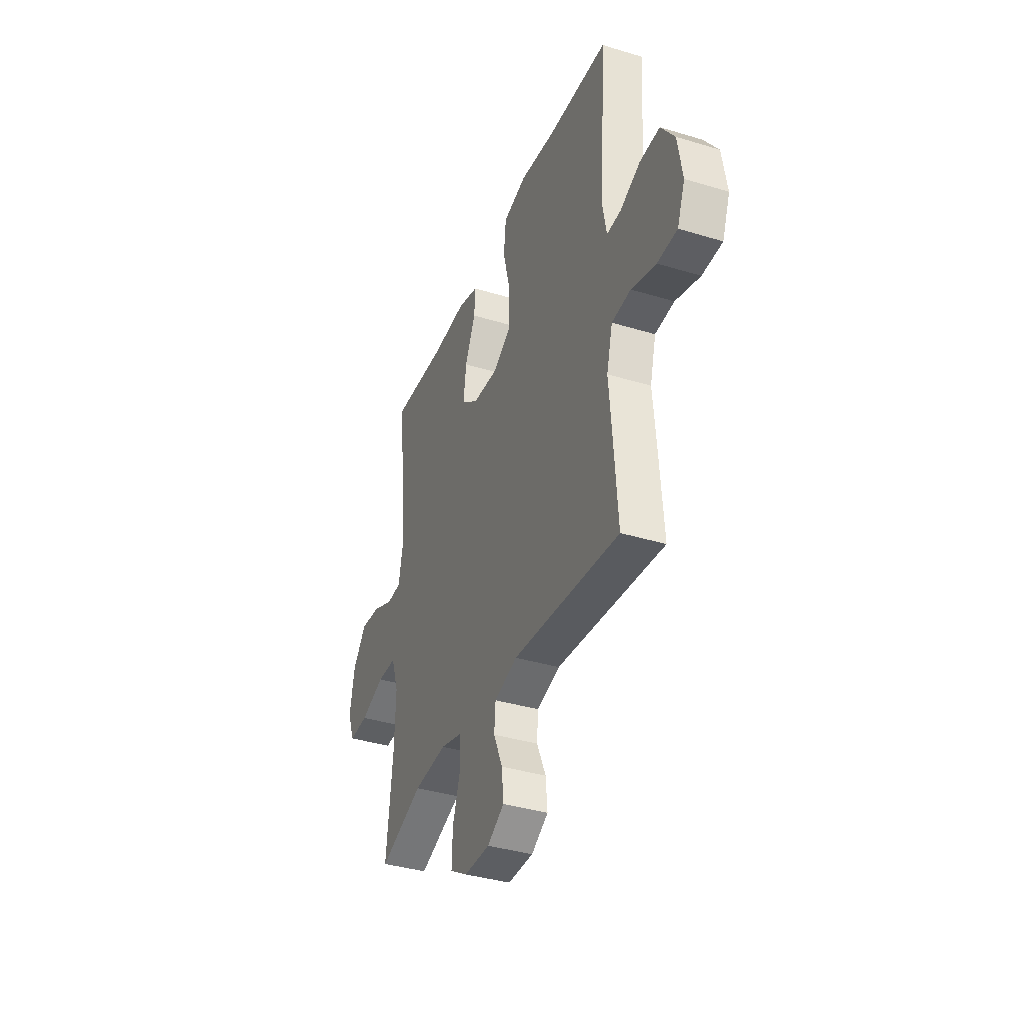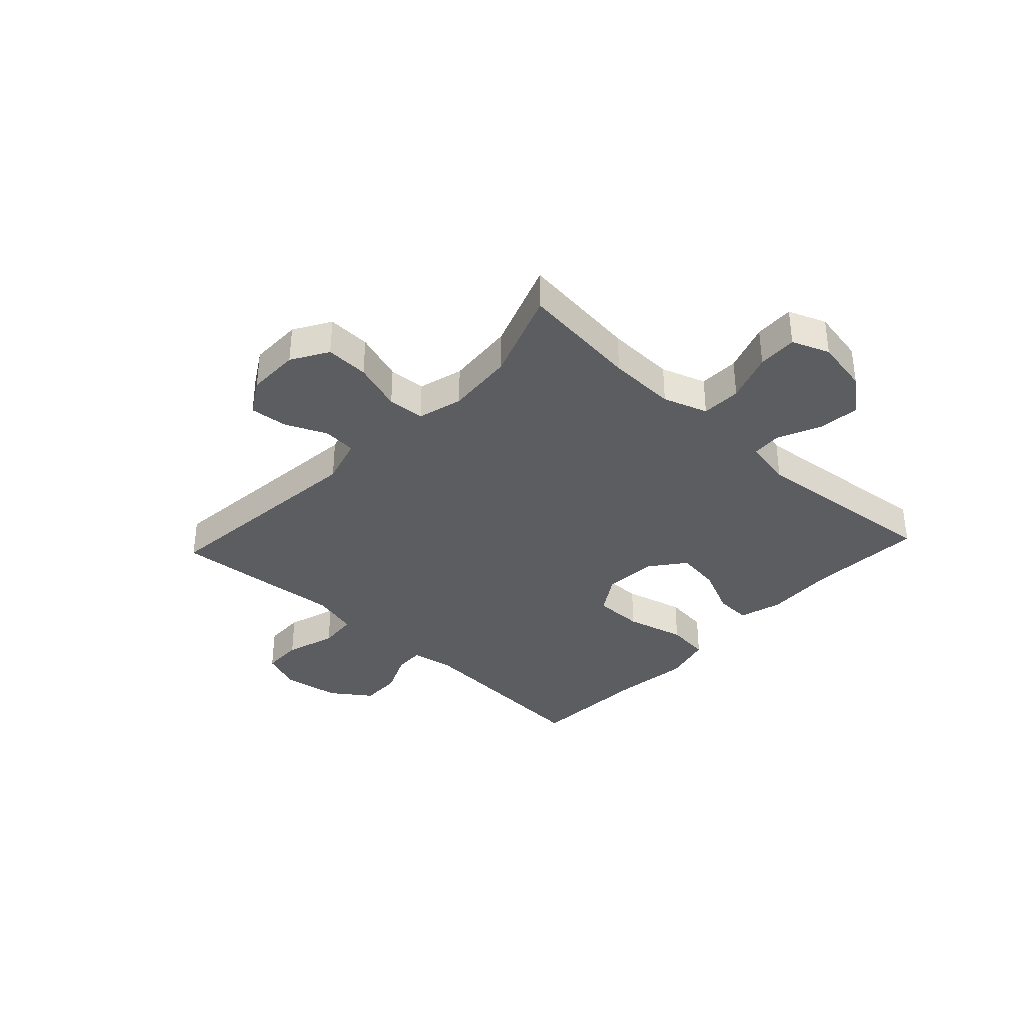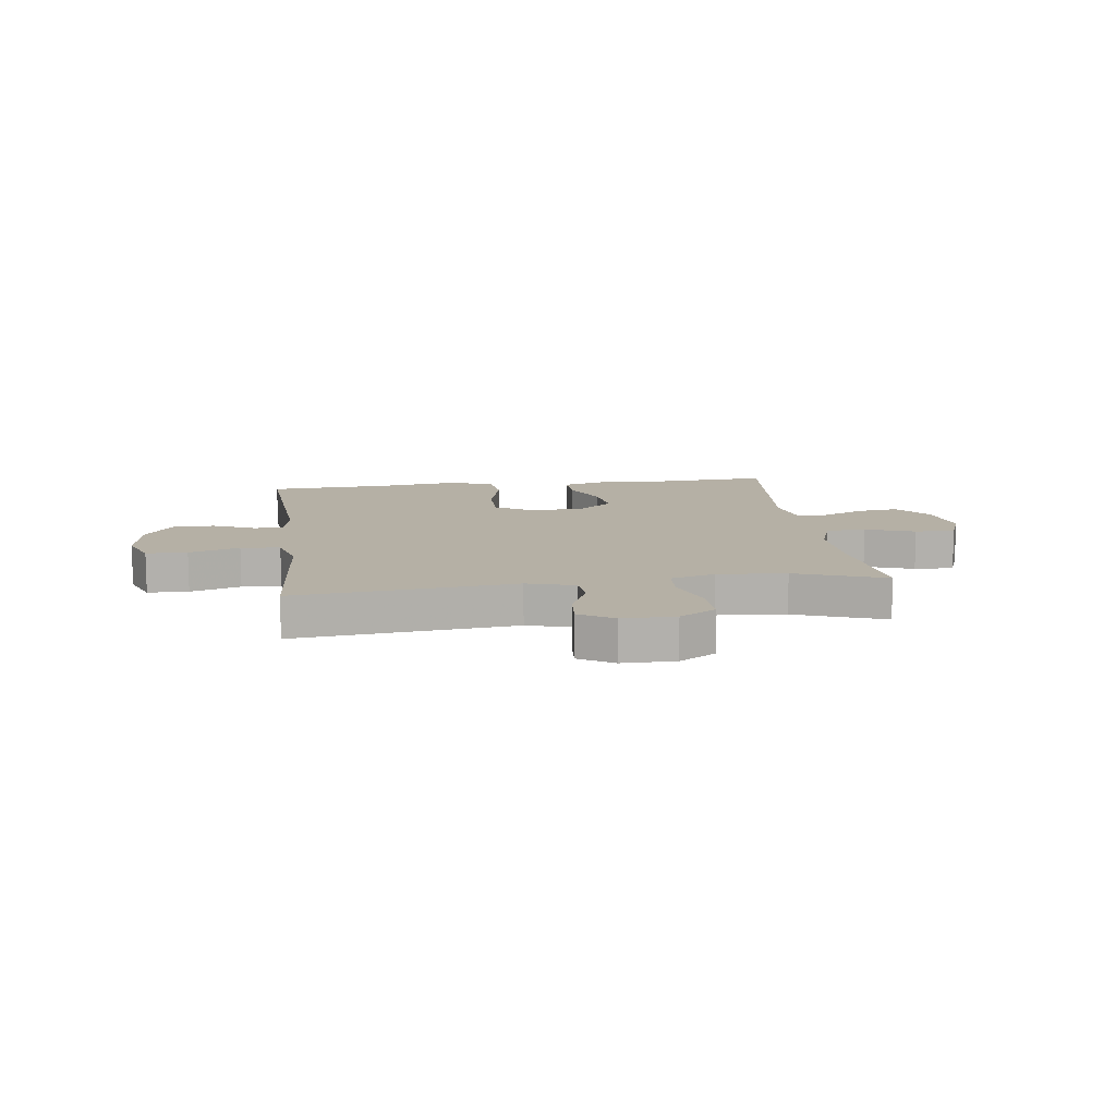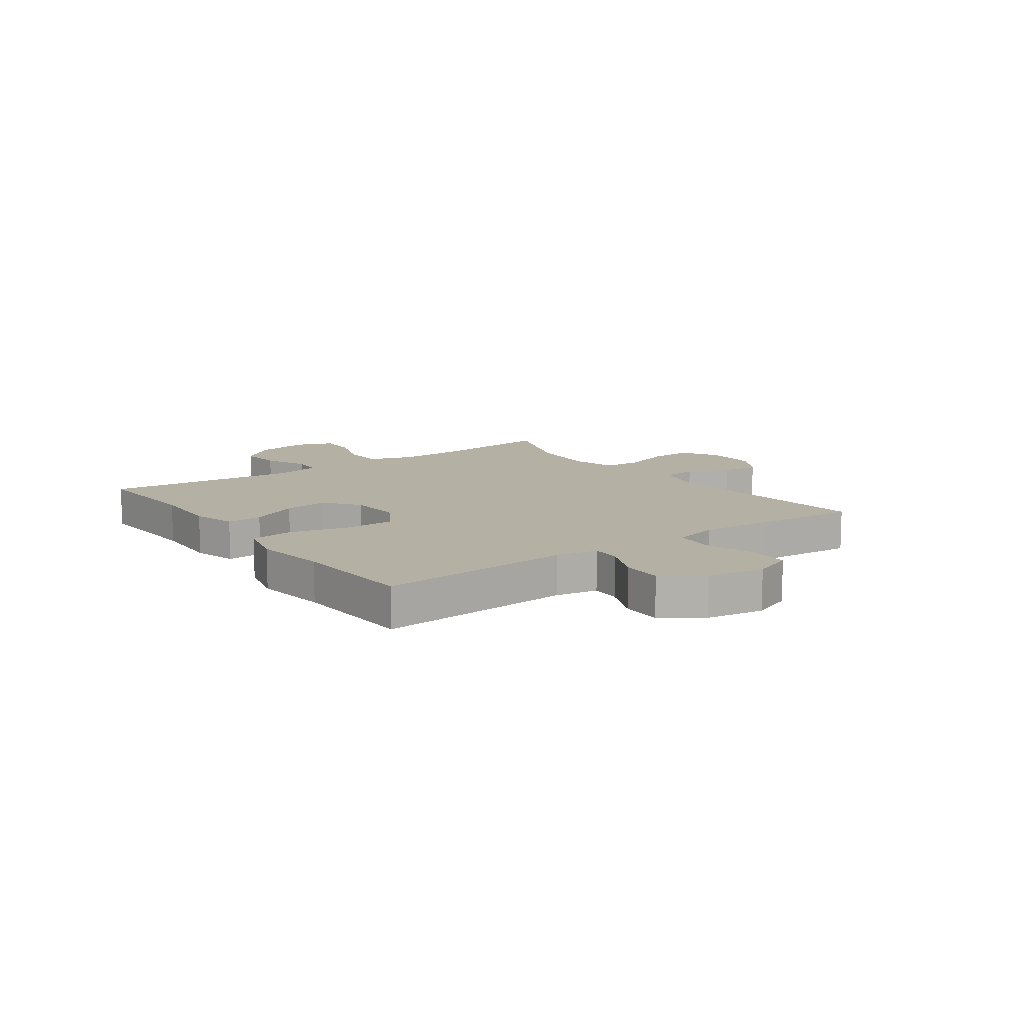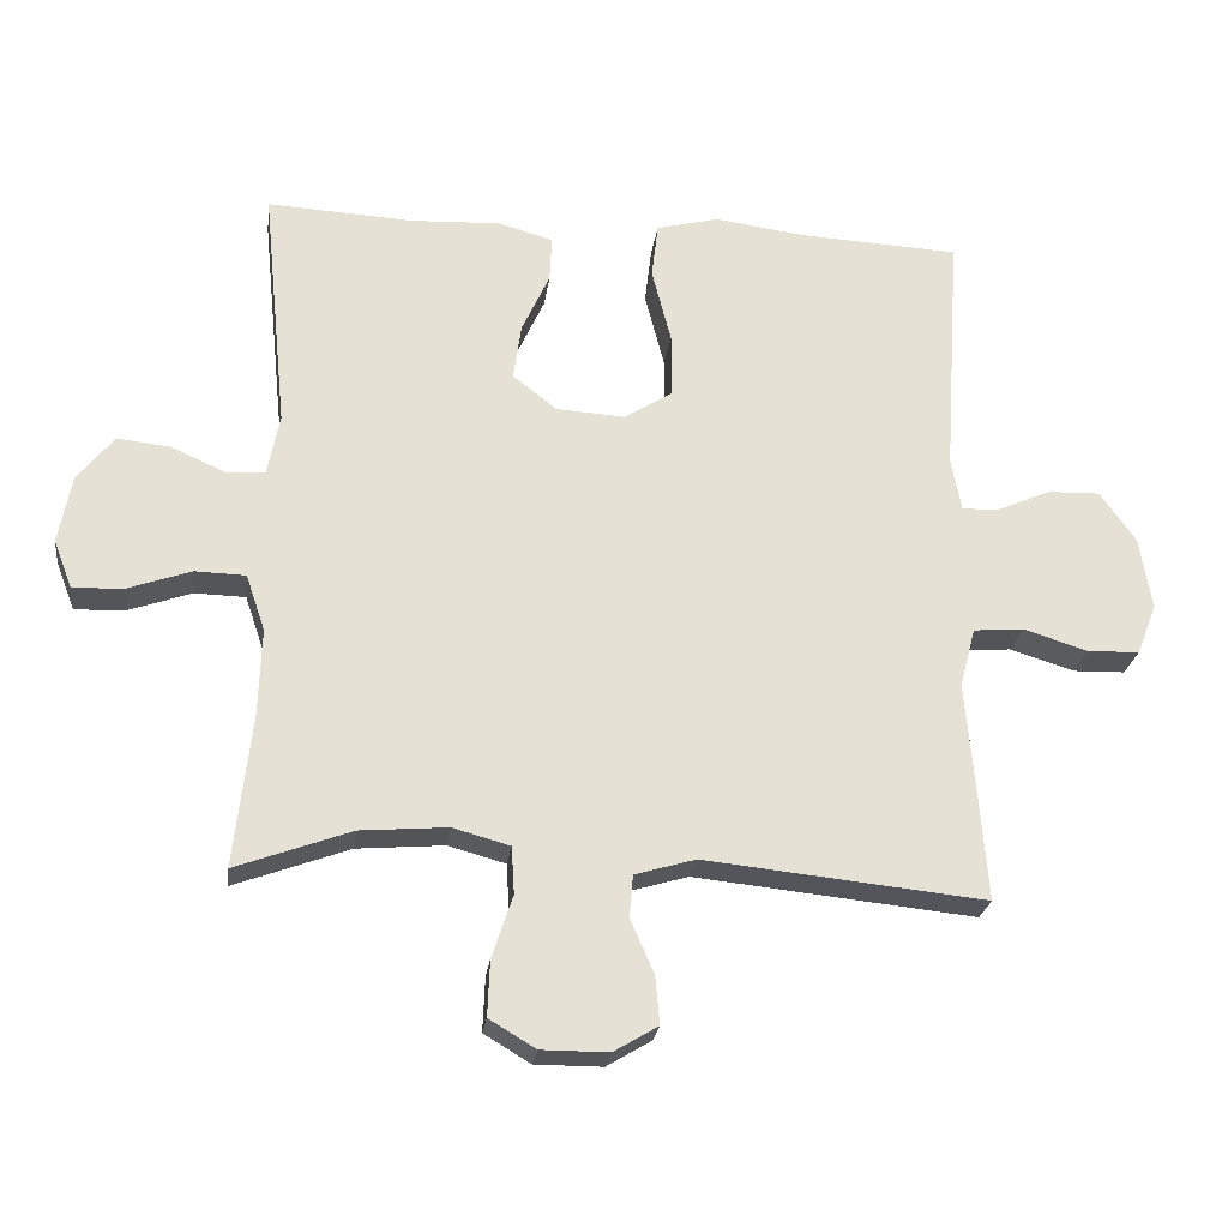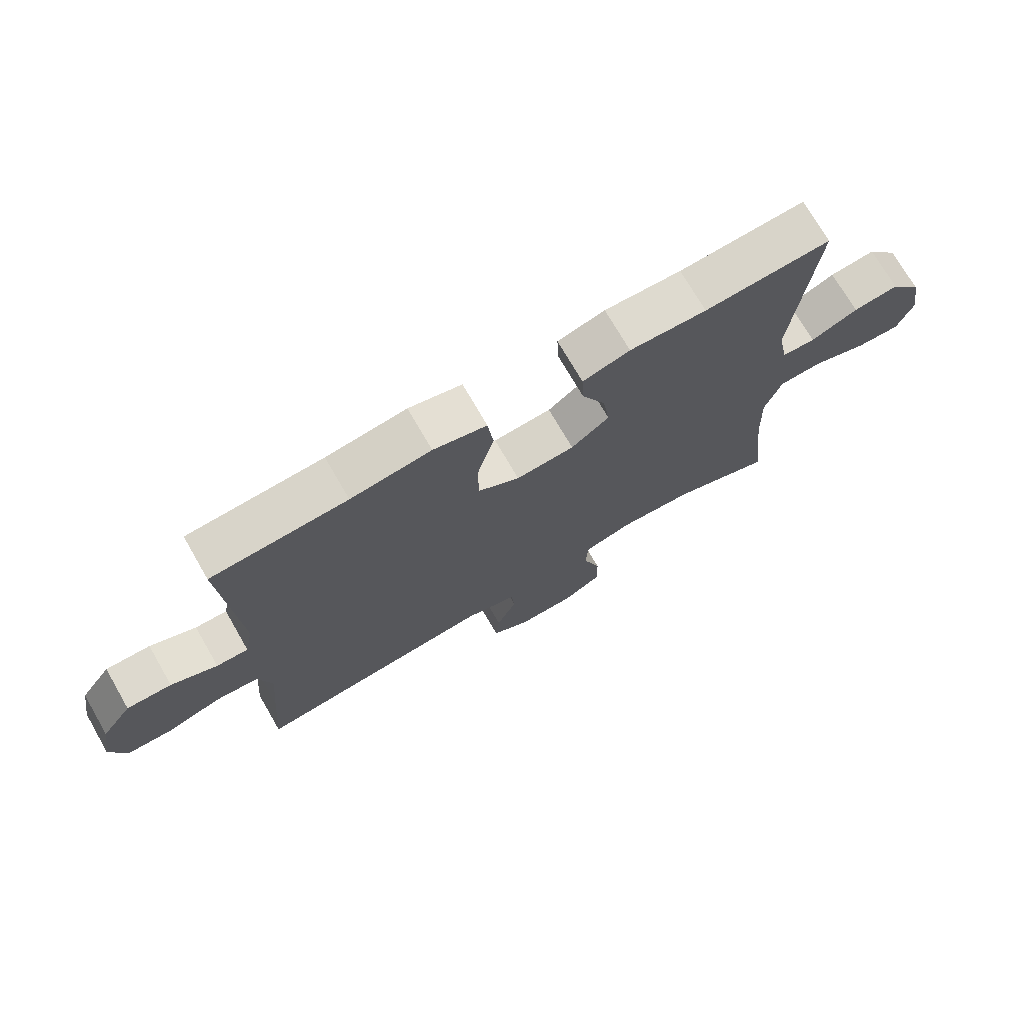
<metadata>
{"format":"obj","ext":"obj","renderer":"f3d","projection":"perspective","resolution":1024,"background":"white","views":[{"elev":-37.5,"azim":68.7,"up":"+Z"},{"elev":-35.9,"azim":-133.0,"up":"+Y"},{"elev":11.7,"azim":172.3,"up":"+Y"},{"elev":11.6,"azim":54.1,"up":"+Y"},{"elev":-24.5,"azim":-7.4,"up":"+Z"},{"elev":72.9,"azim":150.0,"up":"+Z"}]}
</metadata>
<code>
v -0.5 0.07 0.5
v -0.295 0.07 0.489
v -0.17 0.07 0.495
v -0.093 0.07 0.473
v -0.096 0.07 0.409
v -0.135 0.07 0.324
v -0.146 0.07 0.245
v -0.084 0.07 0.197
v 0.011 0.07 0.191
v 0.079 0.07 0.234
v 0.079 0.07 0.323
v 0.052 0.07 0.428
v 0.061 0.07 0.506
v 0.148 0.07 0.528
v 0.279 0.07 0.511
v 0.5 0.07 0.5
v 0.477 0.07 0.153
v 0.491 0.07 0.078
v 0.543 0.07 0.08
v 0.618 0.07 0.113
v 0.691 0.07 0.115
v 0.741 0.07 0.045
v 0.758 0.07 -0.057
v 0.73 0.07 -0.129
v 0.657 0.07 -0.131
v 0.567 0.07 -0.103
v 0.497 0.07 -0.109
v 0.475 0.07 -0.192
v 0.486 0.07 -0.319
v 0.5 0.07 -0.5
v 0.107 0.07 -0.46
v 0.022 0.07 -0.485
v 0.017 0.07 -0.544
v 0.05 0.07 -0.619
v 0.056 0.07 -0.686
v -0.006 0.07 -0.723
v -0.1 0.07 -0.723
v -0.165 0.07 -0.684
v -0.162 0.07 -0.607
v -0.133 0.07 -0.519
v -0.137 0.07 -0.453
v -0.217 0.07 -0.431
v -0.339 0.07 -0.441
v -0.5 0.07 -0.5
v -0.476 0.07 -0.286
v -0.472 0.07 -0.165
v -0.499 0.07 -0.086
v -0.57 0.07 -0.084
v -0.658 0.07 -0.115
v -0.729 0.07 -0.118
v -0.755 0.07 -0.051
v -0.737 0.07 0.045
v -0.686 0.07 0.109
v -0.612 0.07 0.101
v -0.536 0.07 0.067
v -0.482 0.07 0.07
v -0.465 0.07 0.156
v -0.5 0 0.5
v -0.295 0 0.489
v -0.17 0 0.495
v -0.093 0 0.473
v -0.096 0 0.409
v -0.135 0 0.324
v -0.146 0 0.245
v -0.084 0 0.197
v 0.011 0 0.191
v 0.079 0 0.234
v 0.079 0 0.323
v 0.052 0 0.428
v 0.061 0 0.506
v 0.148 0 0.528
v 0.279 0 0.511
v 0.5 0 0.5
v 0.477 0 0.153
v 0.491 0 0.078
v 0.543 0 0.08
v 0.618 0 0.113
v 0.691 0 0.115
v 0.741 0 0.045
v 0.758 0 -0.057
v 0.73 0 -0.129
v 0.657 0 -0.131
v 0.567 0 -0.103
v 0.497 0 -0.109
v 0.475 0 -0.192
v 0.486 0 -0.319
v 0.5 0 -0.5
v 0.107 0 -0.46
v 0.022 0 -0.485
v 0.017 0 -0.544
v 0.05 0 -0.619
v 0.056 0 -0.686
v -0.006 0 -0.723
v -0.1 0 -0.723
v -0.165 0 -0.684
v -0.162 0 -0.607
v -0.133 0 -0.519
v -0.137 0 -0.453
v -0.217 0 -0.431
v -0.339 0 -0.441
v -0.5 0 -0.5
v -0.476 0 -0.286
v -0.472 0 -0.165
v -0.499 0 -0.086
v -0.57 0 -0.084
v -0.658 0 -0.115
v -0.729 0 -0.118
v -0.755 0 -0.051
v -0.737 0 0.045
v -0.686 0 0.109
v -0.612 0 0.101
v -0.536 0 0.067
v -0.482 0 0.07
v -0.465 0 0.156
f 53 54 55
f 52 53 55
f 51 52 55
f 50 51 55
f 49 50 55
f 48 49 55
f 47 48 55 56
f 46 47 56 57
f 43 44 45
f 42 43 45 46
f 41 42 46 57
f 38 39 40
f 37 38 40
f 36 37 40
f 35 36 40
f 34 35 40
f 33 34 40
f 32 33 40 41
f 57 1 2
f 41 57 2
f 32 41 2
f 31 32 2
f 28 29 30 31
f 24 25 26
f 23 24 26
f 22 23 26
f 21 22 26
f 20 21 26
f 19 20 26
f 18 19 26 27
f 27 28 31
f 18 27 31
f 17 18 31
f 13 14 15
f 12 13 15
f 11 12 15
f 16 17 31
f 15 16 31
f 11 15 31
f 10 11 31
f 4 5 6
f 3 4 6
f 2 3 6
f 2 6 7
f 31 2 7
f 9 10 31
f 8 9 31
f 7 8 31
f 112 111 110
f 112 110 109
f 112 109 108
f 112 108 107
f 112 107 106
f 112 106 105
f 113 112 105 104
f 114 113 104 103
f 102 101 100
f 103 102 100 99
f 114 103 99 98
f 97 96 95
f 97 95 94
f 97 94 93
f 97 93 92
f 97 92 91
f 97 91 90
f 98 97 90 89
f 59 58 114
f 59 114 98
f 59 98 89
f 59 89 88
f 88 87 86 85
f 83 82 81
f 83 81 80
f 83 80 79
f 83 79 78
f 83 78 77
f 83 77 76
f 84 83 76 75
f 88 85 84
f 88 84 75
f 88 75 74
f 72 71 70
f 72 70 69
f 72 69 68
f 88 74 73
f 88 73 72
f 88 72 68
f 88 68 67
f 63 62 61
f 63 61 60
f 63 60 59
f 64 63 59
f 64 59 88
f 88 67 66
f 88 66 65
f 88 65 64
f 1 58 59 2
f 2 59 60 3
f 3 60 61 4
f 4 61 62 5
f 5 62 63 6
f 6 63 64 7
f 7 64 65 8
f 8 65 66 9
f 9 66 67 10
f 10 67 68 11
f 11 68 69 12
f 12 69 70 13
f 13 70 71 14
f 14 71 72 15
f 15 72 73 16
f 16 73 74 17
f 17 74 75 18
f 18 75 76 19
f 19 76 77 20
f 20 77 78 21
f 21 78 79 22
f 22 79 80 23
f 23 80 81 24
f 24 81 82 25
f 25 82 83 26
f 26 83 84 27
f 27 84 85 28
f 28 85 86 29
f 29 86 87 30
f 30 87 88 31
f 31 88 89 32
f 32 89 90 33
f 33 90 91 34
f 34 91 92 35
f 35 92 93 36
f 36 93 94 37
f 37 94 95 38
f 38 95 96 39
f 39 96 97 40
f 40 97 98 41
f 41 98 99 42
f 42 99 100 43
f 43 100 101 44
f 44 101 102 45
f 45 102 103 46
f 46 103 104 47
f 47 104 105 48
f 48 105 106 49
f 49 106 107 50
f 50 107 108 51
f 51 108 109 52
f 52 109 110 53
f 53 110 111 54
f 54 111 112 55
f 55 112 113 56
f 56 113 114 57
f 57 114 58 1

</code>
